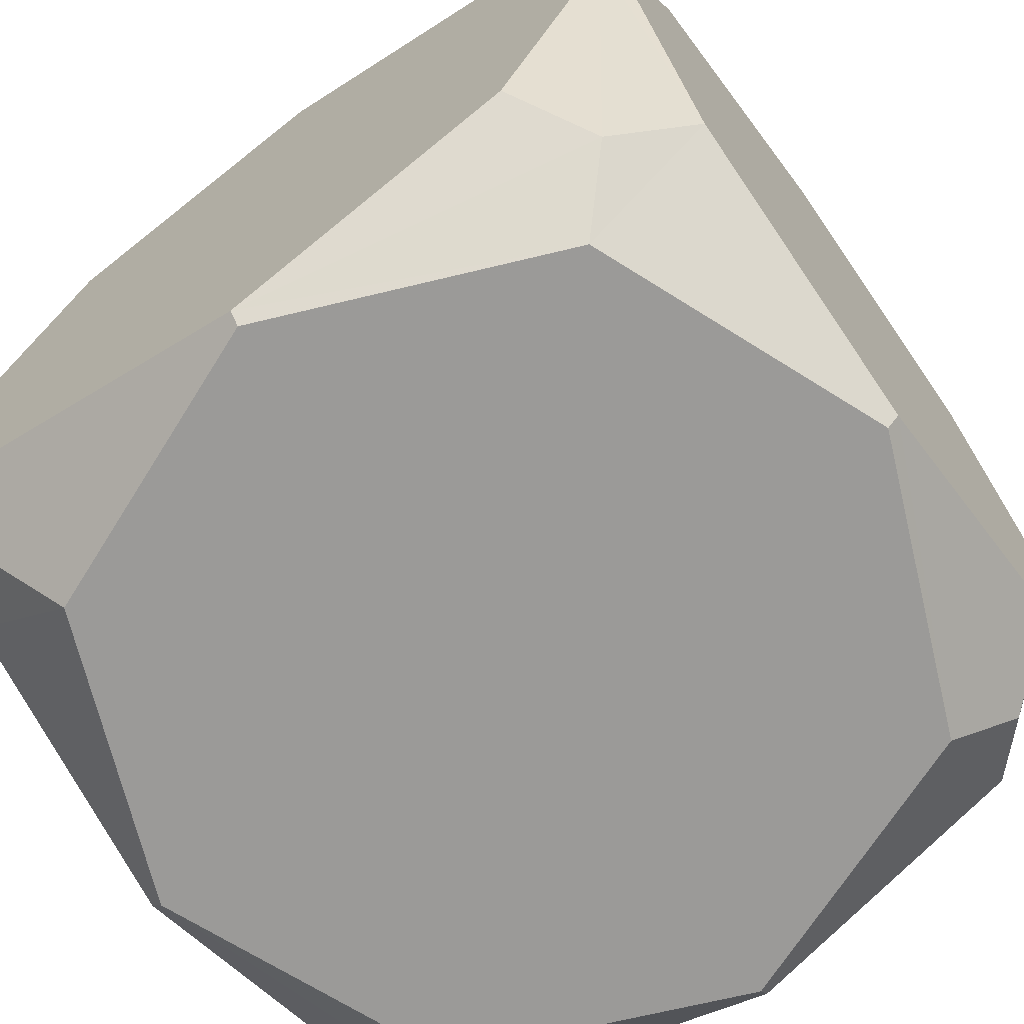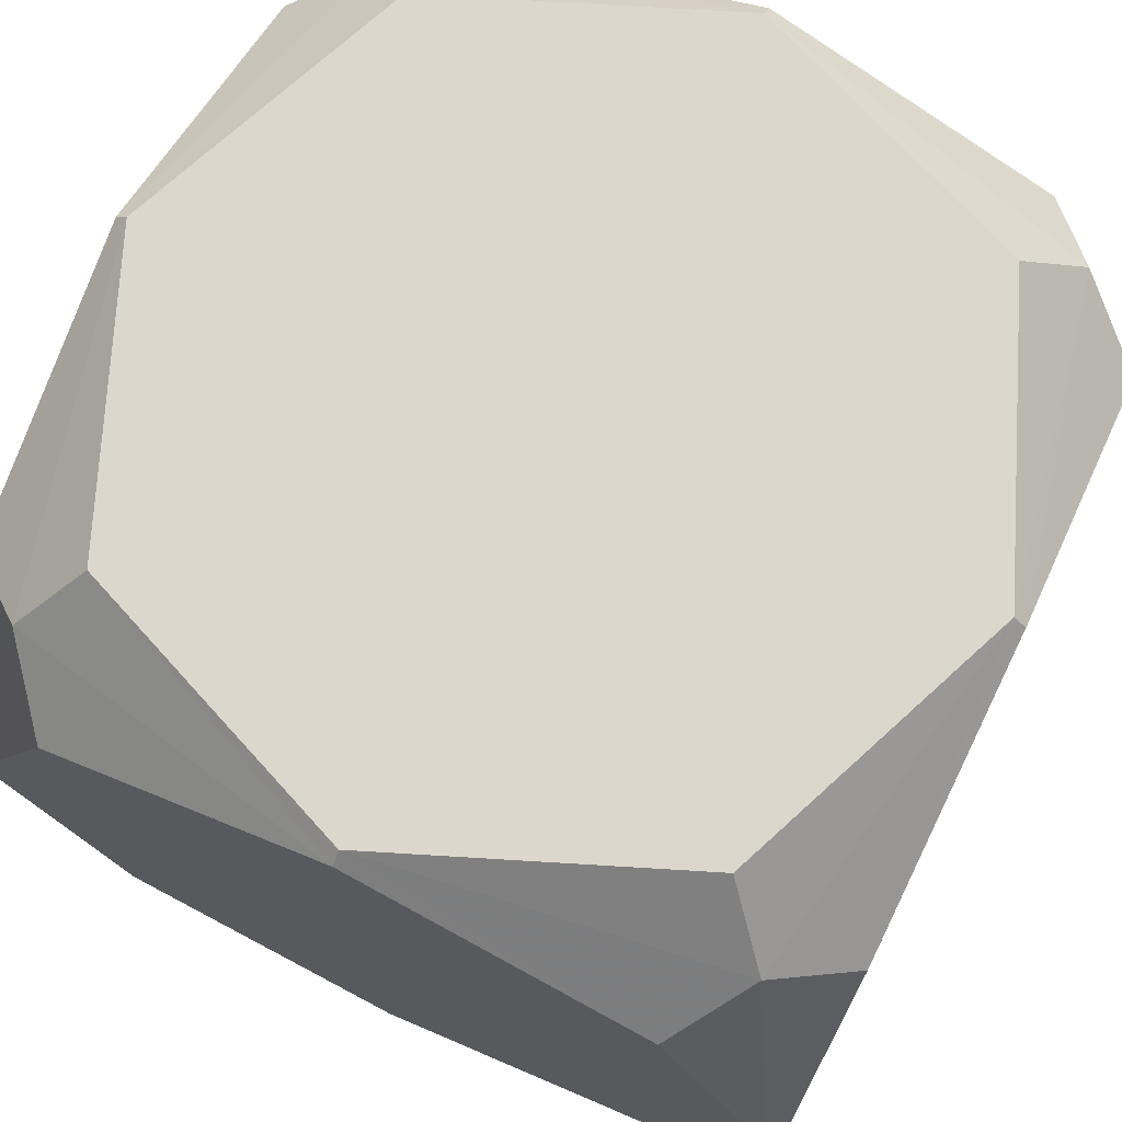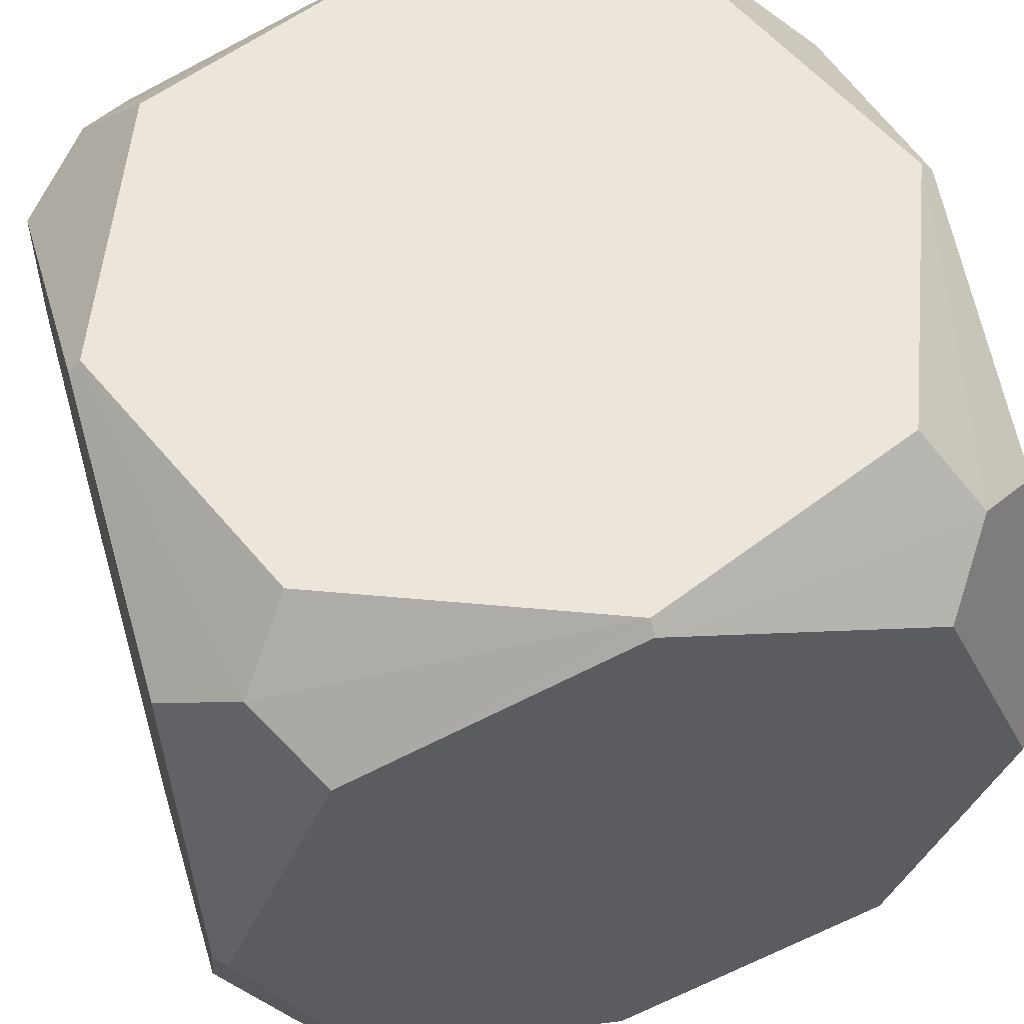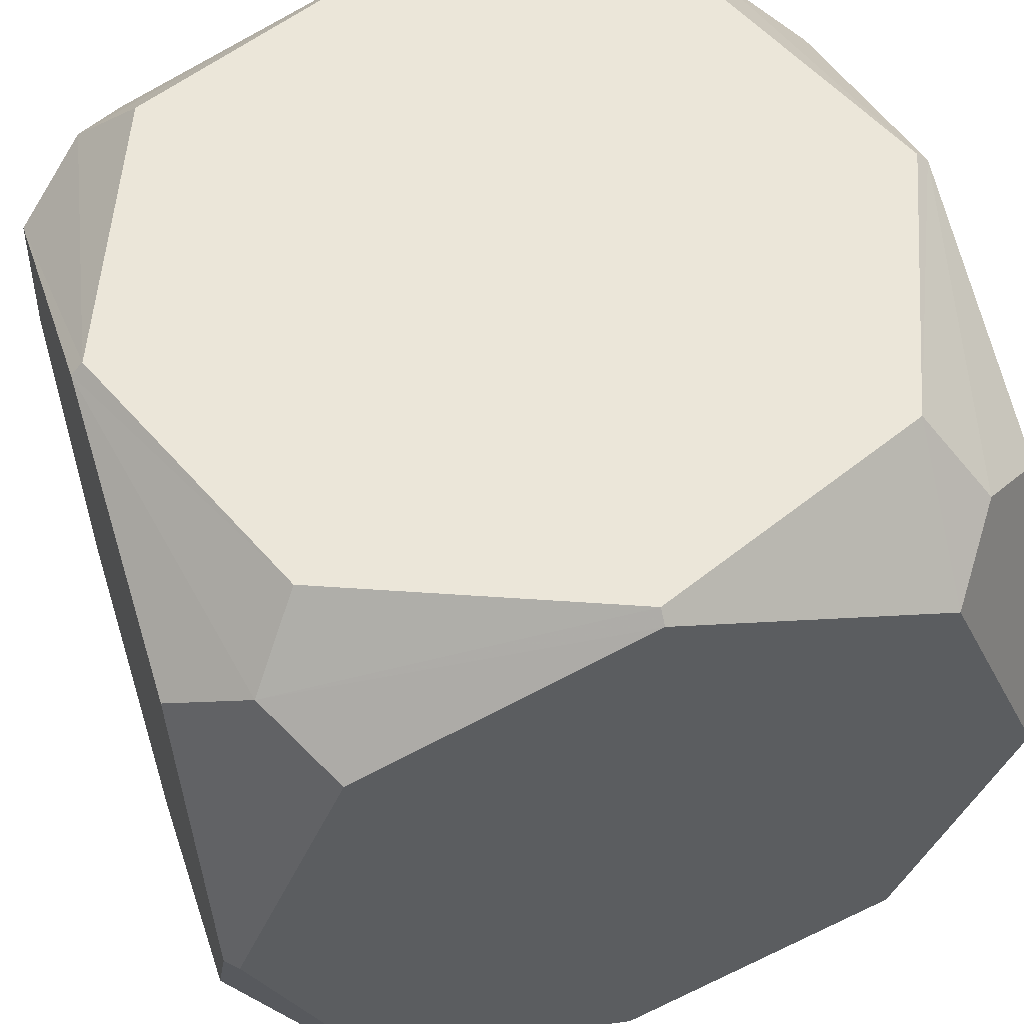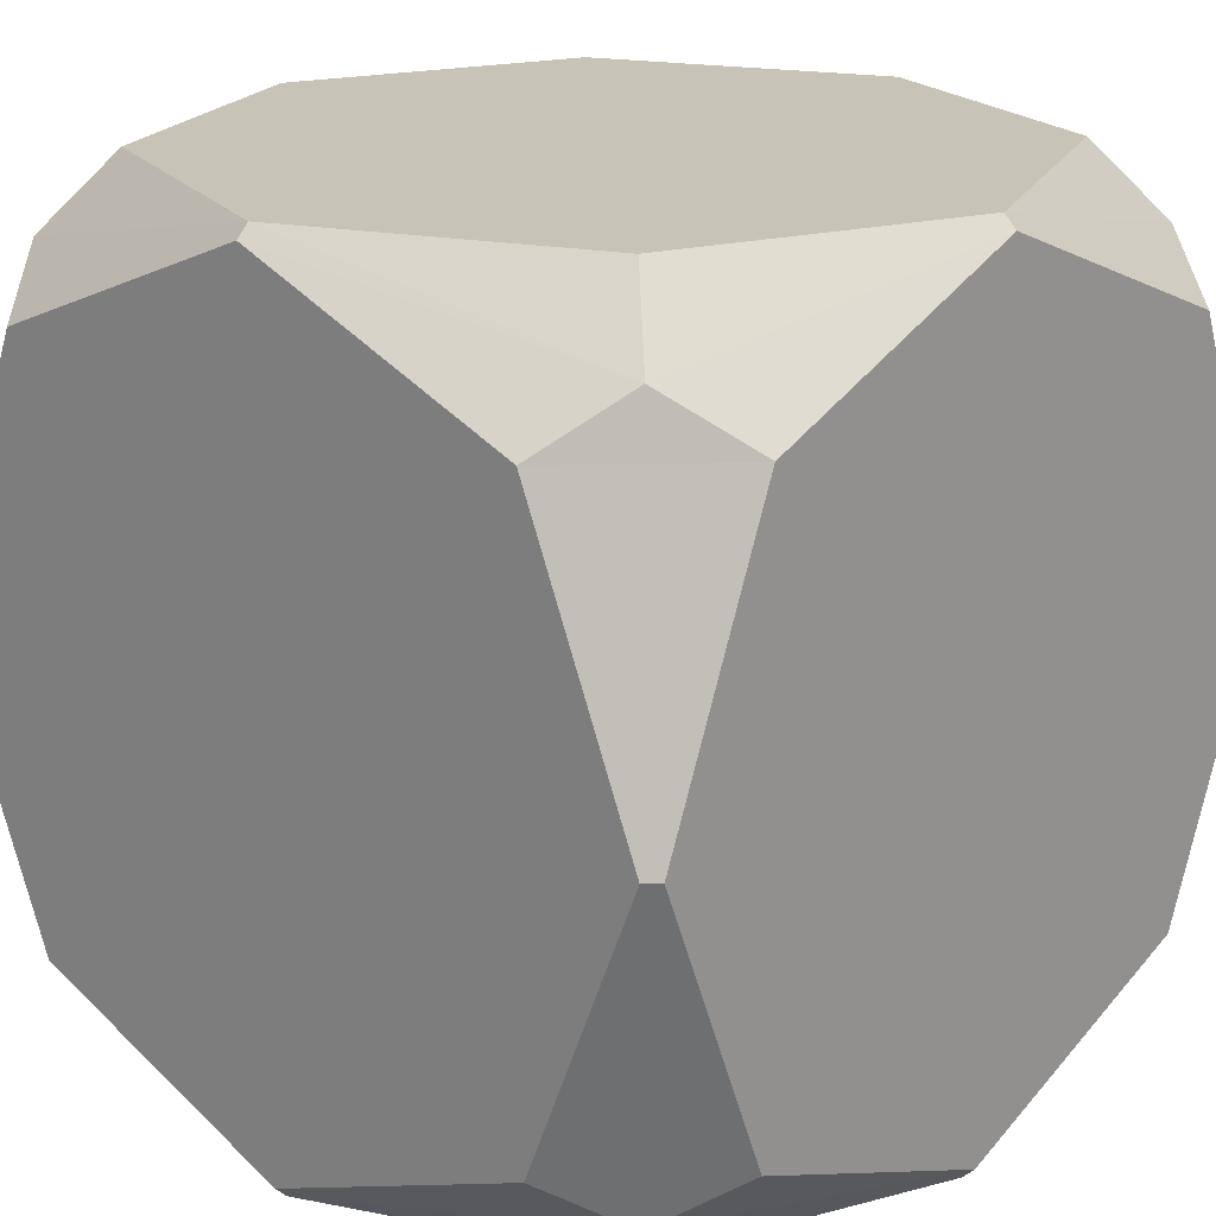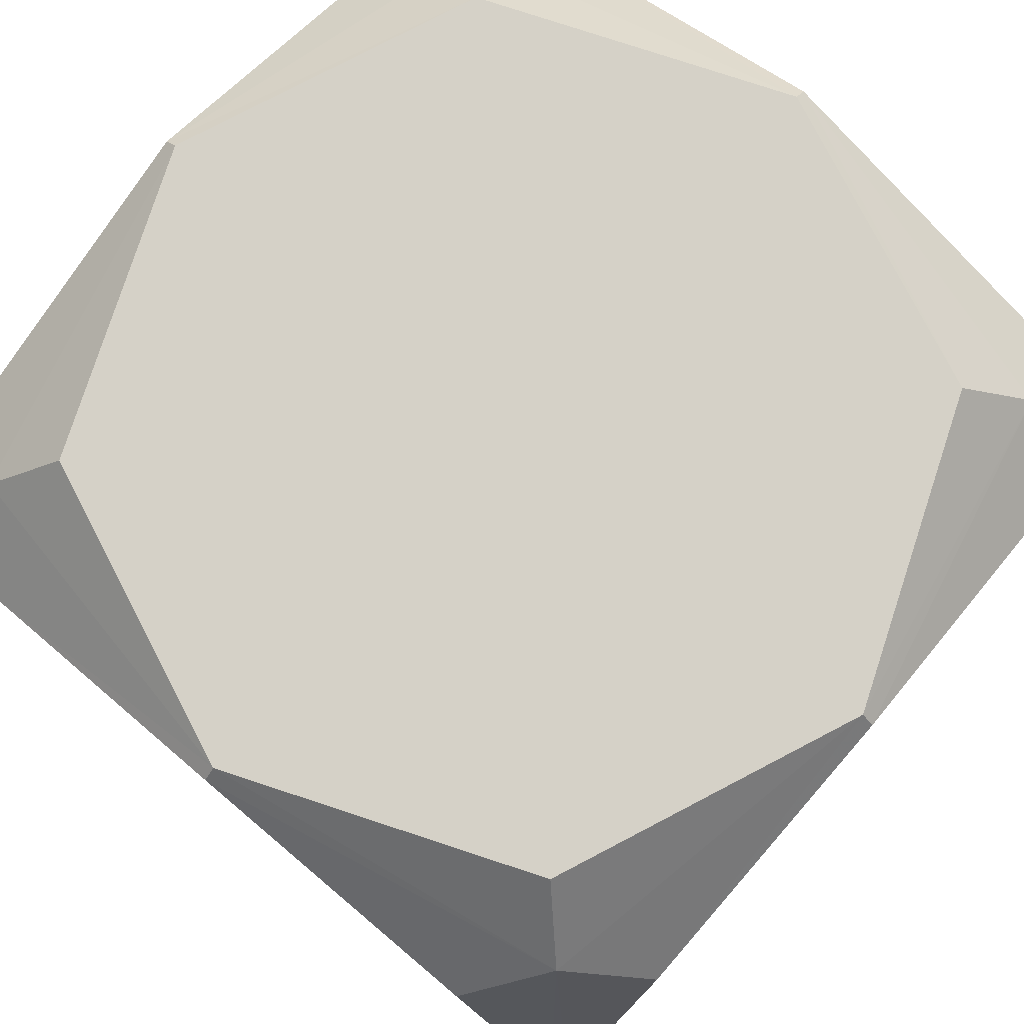
<metadata>
{"format":"obj","ext":"obj","renderer":"f3d","projection":"perspective","resolution":1024,"background":"white","views":[{"elev":-69.3,"azim":35.7,"up":"+Z"},{"elev":73.0,"azim":115.6,"up":"+Y"},{"elev":56.1,"azim":-16.7,"up":"+Z"},{"elev":55.4,"azim":72.0,"up":"+Z"},{"elev":19.8,"azim":-48.1,"up":"+Y"},{"elev":79.1,"azim":-139.7,"up":"+Y"}]}
</metadata>
<code>
o MoreSphericalDice
v 0.3447 0.5 -0.3447
v 0.41 0.41 -0.41
v 0.485 0.5 0
v 0.3447 0.5 0.3447
v 0.41 0.41 0.41
v -0 0.5 0.485
v -0.3447 0.5 0.3447
v -0.41 0.41 0.41
v -0.485 0.5 0
v -0.3447 0.5 -0.3447
v -0.41 0.41 -0.41
v -0 0.5 -0.485
v -0 0.485 0.5
v 0.3447 0.3447 0.5
v 0.485 0 0.5
v -0.485 0 0.5
v -0.3447 0.3447 0.5
v -0.5 0 0.485
v -0.5 0.3447 0.3447
v -0.5 0.485 0
v -0.5 0 -0.485
v -0.5 0.3447 -0.3447
v 0.5 0.485 0
v 0.5 0.3447 -0.3447
v 0.5 0 -0.485
v 0.5 0 0.485
v 0.5 0.3447 0.3447
v -0.485 0 -0.5
v -0.3447 0.3447 -0.5
v -0 0.485 -0.5
v 0.485 0 -0.5
v 0.3447 0.3447 -0.5
v 0.3447 -0.5 -0.3447
v 0.41 -0.41 -0.41
v 0.485 -0.5 0
v 0.3447 -0.5 0.3447
v 0.41 -0.41 0.41
v -0 -0.5 0.485
v -0.3447 -0.5 0.3447
v -0.41 -0.41 0.41
v -0.485 -0.5 0
v -0.3447 -0.5 -0.3447
v -0.41 -0.41 -0.41
v -0 -0.5 -0.485
v -0 -0.485 0.5
v 0.3447 -0.3447 0.5
v -0.3447 -0.3447 0.5
v -0.5 -0.3447 0.3447
v -0.5 -0.485 0
v -0.5 -0.3447 -0.3447
v 0.5 -0.485 0
v 0.5 -0.3447 -0.3447
v 0.5 -0.3447 0.3447
v -0.3447 -0.3447 -0.5
v -0 -0.485 -0.5
v 0.3447 -0.3447 -0.5
f 1 12 10 9 7 6 4 3
f 18 19 20 22 21
f 28 29 30 32 31
f 12 1 2 32 30
f 3 23 24 2 1
f 23 3 4 5 27
f 27 5 14 15 26
f 6 13 14 5 4
f 13 6 7 8 17
f 8 7 9 20 19
f 17 8 19 18 16
f 11 29 28 21 22
f 9 10 11 22 20
f 11 10 12 30 29
f 24 23 27 26 25
f 14 13 17 16 15
f 33 35 36 38 39 41 42 44
f 18 21 50 49 48
f 28 31 56 55 54
f 52 34 56 31 25
f 44 55 56 34 33
f 35 33 34 52 51
f 51 53 37 36 35
f 37 53 26 15 46
f 38 36 37 46 45
f 45 47 40 39 38
f 40 48 49 41 39
f 40 47 16 18 48
f 54 43 50 21 28
f 41 49 50 43 42
f 43 54 55 44 42
f 52 25 26 53 51
f 46 15 16 47 45
f 25 31 32 2 24

</code>
